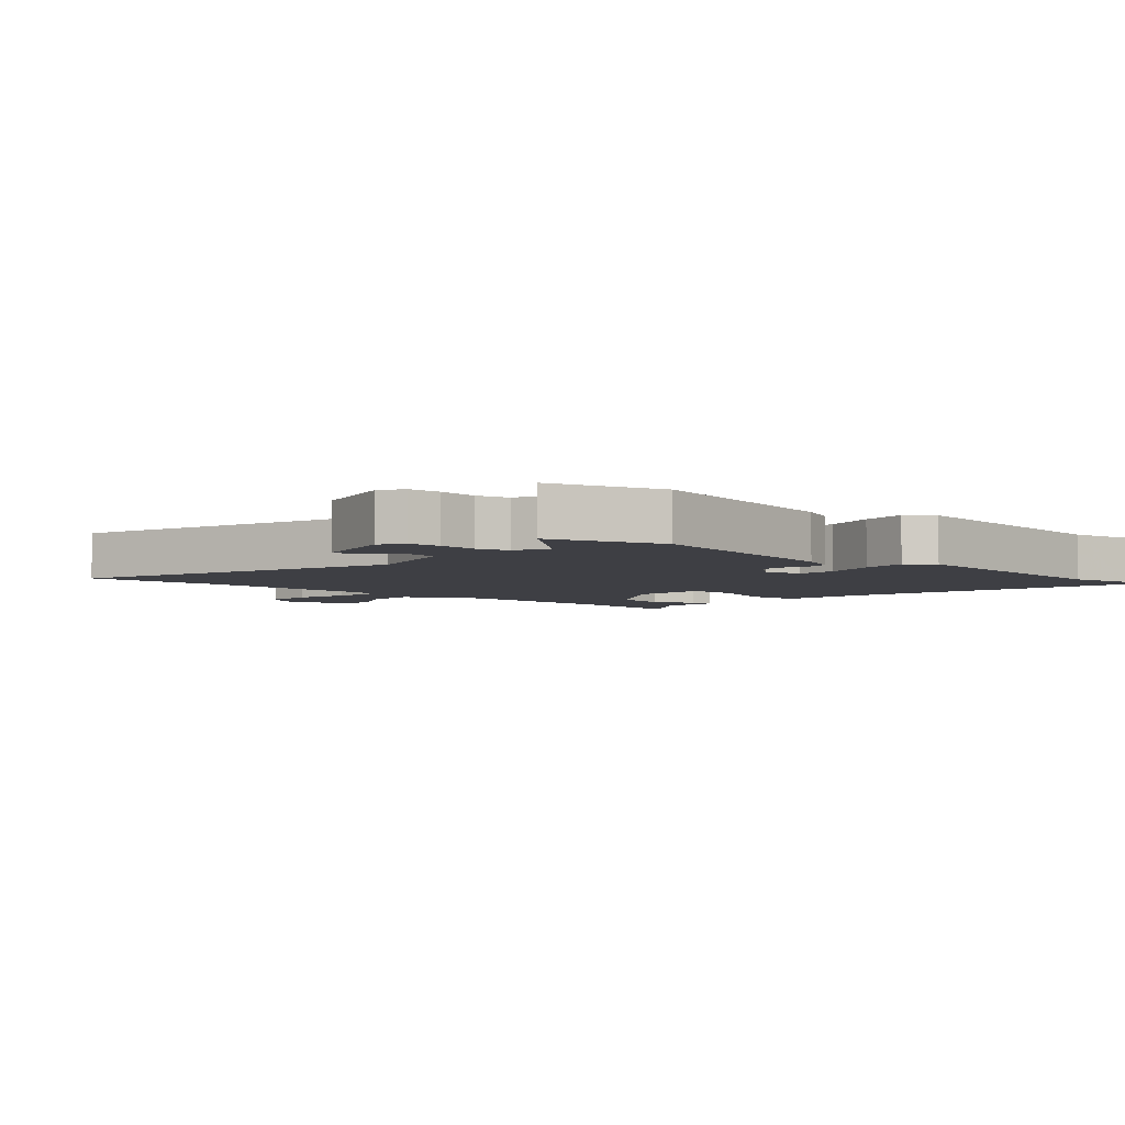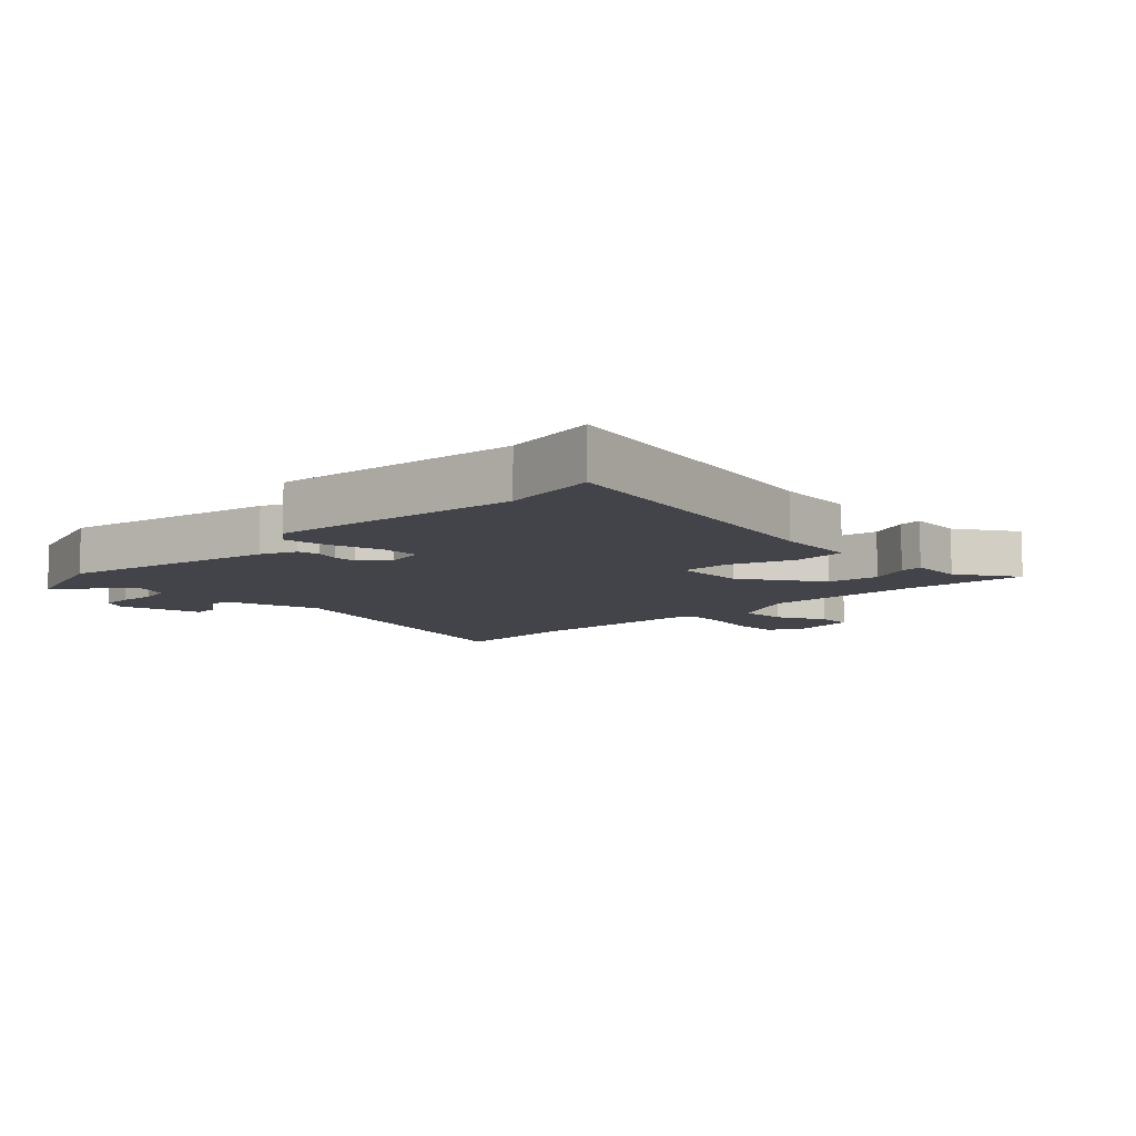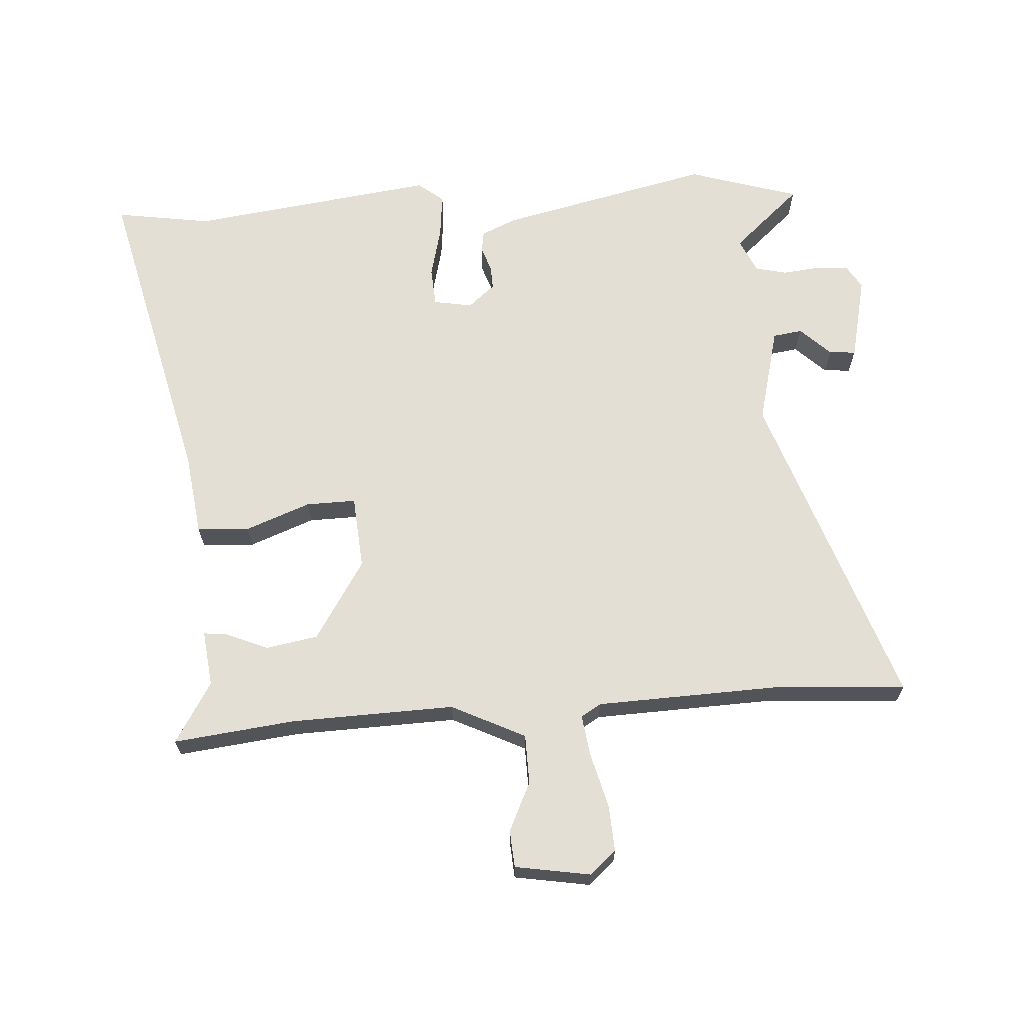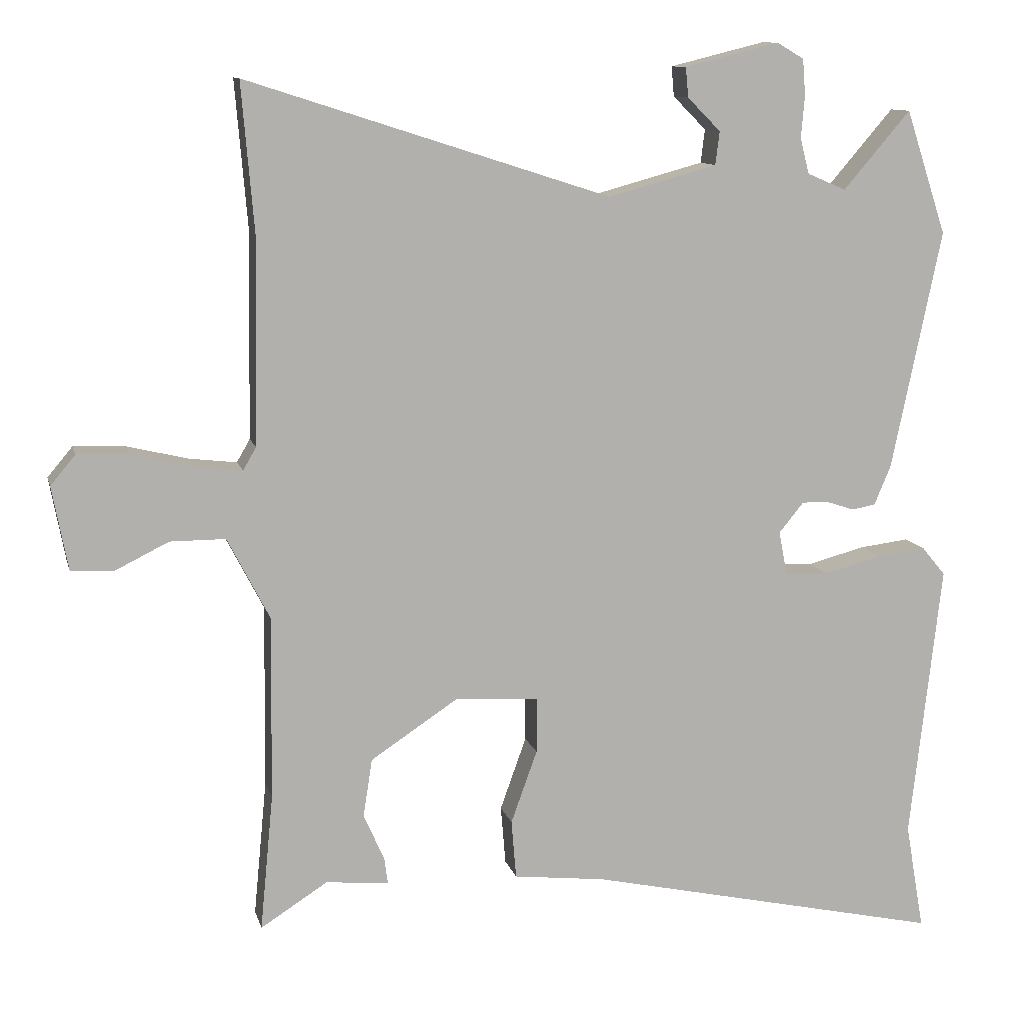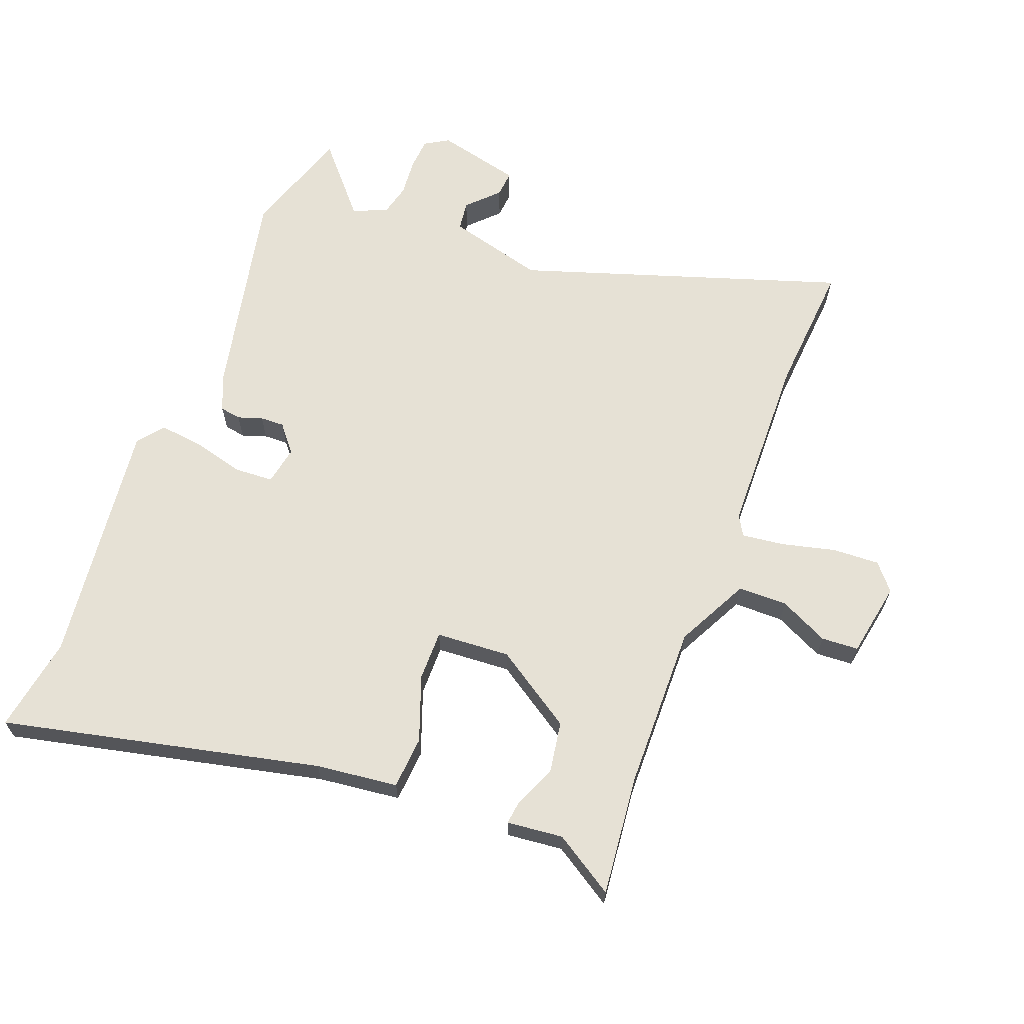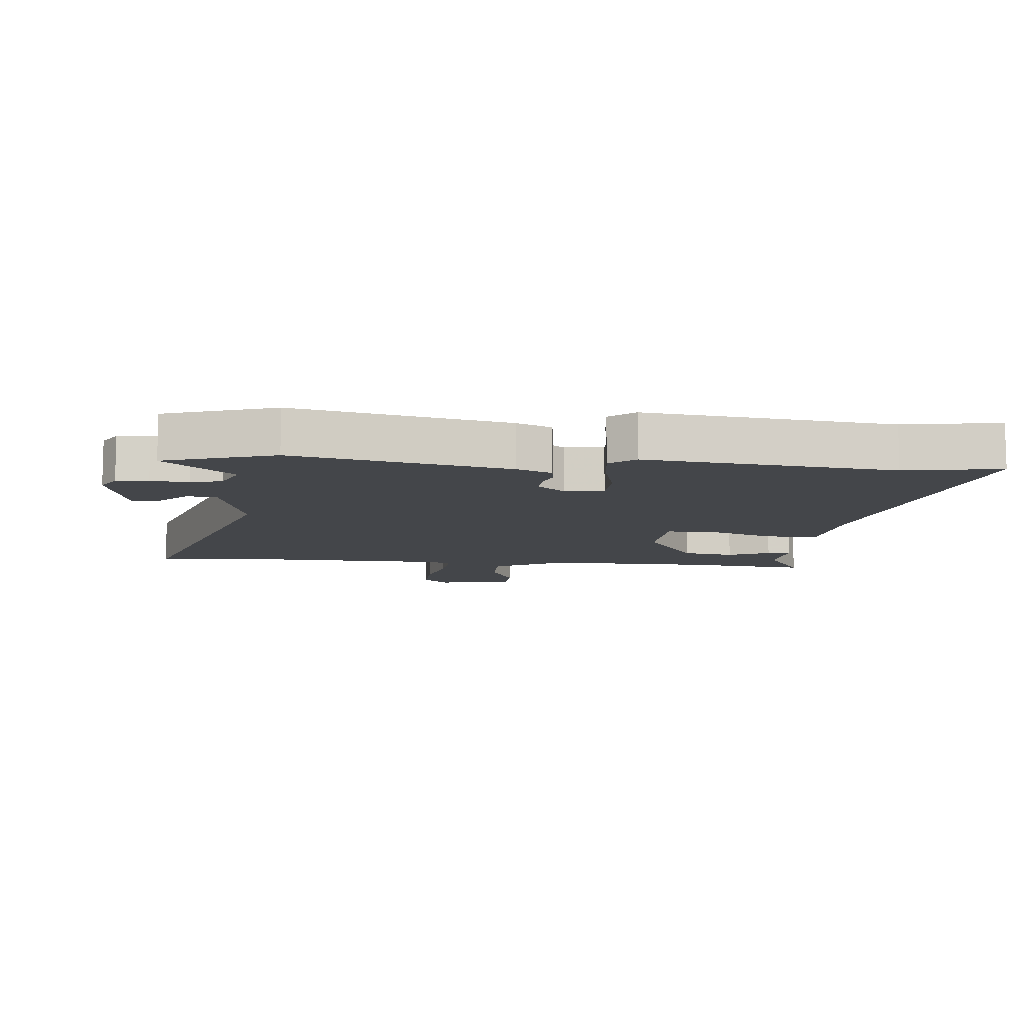
<metadata>
{"format":"obj","ext":"obj","renderer":"f3d","projection":"perspective","resolution":1024,"background":"white","views":[{"elev":-4.5,"azim":47.7,"up":"+Y"},{"elev":-8.4,"azim":134.8,"up":"+Y"},{"elev":66.3,"azim":-94.8,"up":"+Y"},{"elev":10.9,"azim":-13.3,"up":"+Z"},{"elev":64.7,"azim":-159.4,"up":"+Y"},{"elev":-9.8,"azim":84.4,"up":"+Y"}]}
</metadata>
<code>
v -0.506 0.07 -0.565
v -0.487 0.07 -0.368
v -0.484 0.07 -0.102
v -0.545 0.07 0.016
v -0.625 0.07 0.016
v -0.704 0.07 -0.023
v -0.764 0.07 -0.02
v -0.787 0.07 0.102
v -0.751 0.07 0.145
v -0.675 0.07 0.142
v -0.587 0.07 0.121
v -0.519 0.07 0.113
v -0.5 0.07 0.146
v -0.495 0.07 0.443
v -0.513 0.07 0.657
v 0.013 0.07 0.488
v 0.17 0.07 0.531
v 0.176 0.07 0.579
v 0.128 0.07 0.627
v 0.124 0.07 0.67
v 0.261 0.07 0.704
v 0.3 0.07 0.681
v 0.304 0.07 0.629
v 0.299 0.07 0.568
v 0.312 0.07 0.517
v 0.368 0.07 0.493
v 0.465 0.07 0.606
v 0.524 0.07 0.427
v 0.452 0.07 0.08
v 0.428 0.07 0.023
v 0.394 0.07 0.017
v 0.354 0.07 0.03
v 0.315 0.07 0.031
v 0.279 0.07 -0.013
v 0.291 0.07 -0.076
v 0.354 0.07 -0.079
v 0.437 0.07 -0.057
v 0.509 0.07 -0.048
v 0.543 0.07 -0.089
v 0.498 0.07 -0.49
v 0.525 0.07 -0.645
v 0.009 0.07 -0.532
v -0.124 0.07 -0.517
v -0.131 0.07 -0.432
v -0.093 0.07 -0.326
v -0.093 0.07 -0.245
v -0.213 0.07 -0.238
v -0.34 0.07 -0.322
v -0.353 0.07 -0.406
v -0.323 0.07 -0.474
v -0.318 0.07 -0.512
v -0.409 0.07 -0.503
v -0.506 0 -0.565
v -0.487 0 -0.368
v -0.484 0 -0.102
v -0.545 0 0.016
v -0.625 0 0.016
v -0.704 0 -0.023
v -0.764 0 -0.02
v -0.787 0 0.102
v -0.751 0 0.145
v -0.675 0 0.142
v -0.587 0 0.121
v -0.519 0 0.113
v -0.5 0 0.146
v -0.495 0 0.443
v -0.513 0 0.657
v 0.013 0 0.488
v 0.17 0 0.531
v 0.176 0 0.579
v 0.128 0 0.627
v 0.124 0 0.67
v 0.261 0 0.704
v 0.3 0 0.681
v 0.304 0 0.629
v 0.299 0 0.568
v 0.312 0 0.517
v 0.368 0 0.493
v 0.465 0 0.606
v 0.524 0 0.427
v 0.452 0 0.08
v 0.428 0 0.023
v 0.394 0 0.017
v 0.354 0 0.03
v 0.315 0 0.031
v 0.279 0 -0.013
v 0.291 0 -0.076
v 0.354 0 -0.079
v 0.437 0 -0.057
v 0.509 0 -0.048
v 0.543 0 -0.089
v 0.498 0 -0.49
v 0.525 0 -0.645
v 0.009 0 -0.532
v -0.124 0 -0.517
v -0.131 0 -0.432
v -0.093 0 -0.326
v -0.093 0 -0.245
v -0.213 0 -0.238
v -0.34 0 -0.322
v -0.353 0 -0.406
v -0.323 0 -0.474
v -0.318 0 -0.512
v -0.409 0 -0.503
f 49 50 51 52
f 48 49 52 1
f 42 43 44 45
f 40 41 42 45
f 40 45 46
f 39 40 46
f 36 37 38 39
f 35 36 39 46
f 34 35 46 47
f 29 30 31 32
f 29 32 33
f 26 27 28 29
f 25 26 29 33
f 24 25 33 34
f 22 23 24
f 18 19 20 21
f 17 18 21 22
f 14 15 16
f 13 14 16
f 12 13 16 17
f 8 9 10 11
f 8 11 12
f 5 6 7 8
f 4 5 8 12
f 3 4 12 17
f 48 1 2
f 47 48 2 3
f 17 22 24 34
f 3 17 34 47
f 104 103 102 101
f 53 104 101 100
f 97 96 95 94
f 97 94 93 92
f 98 97 92
f 98 92 91
f 91 90 89 88
f 98 91 88 87
f 99 98 87 86
f 84 83 82 81
f 85 84 81
f 81 80 79 78
f 85 81 78 77
f 86 85 77 76
f 76 75 74
f 73 72 71 70
f 74 73 70 69
f 68 67 66
f 68 66 65
f 69 68 65 64
f 63 62 61 60
f 64 63 60
f 60 59 58 57
f 64 60 57 56
f 69 64 56 55
f 54 53 100
f 55 54 100 99
f 86 76 74 69
f 99 86 69 55
f 1 53 54 2
f 2 54 55 3
f 3 55 56 4
f 4 56 57 5
f 5 57 58 6
f 6 58 59 7
f 7 59 60 8
f 8 60 61 9
f 9 61 62 10
f 10 62 63 11
f 11 63 64 12
f 12 64 65 13
f 13 65 66 14
f 14 66 67 15
f 15 67 68 16
f 16 68 69 17
f 17 69 70 18
f 18 70 71 19
f 19 71 72 20
f 20 72 73 21
f 21 73 74 22
f 22 74 75 23
f 23 75 76 24
f 24 76 77 25
f 25 77 78 26
f 26 78 79 27
f 27 79 80 28
f 28 80 81 29
f 29 81 82 30
f 30 82 83 31
f 31 83 84 32
f 32 84 85 33
f 33 85 86 34
f 34 86 87 35
f 35 87 88 36
f 36 88 89 37
f 37 89 90 38
f 38 90 91 39
f 39 91 92 40
f 40 92 93 41
f 41 93 94 42
f 42 94 95 43
f 43 95 96 44
f 44 96 97 45
f 45 97 98 46
f 46 98 99 47
f 47 99 100 48
f 48 100 101 49
f 49 101 102 50
f 50 102 103 51
f 51 103 104 52
f 52 104 53 1

</code>
